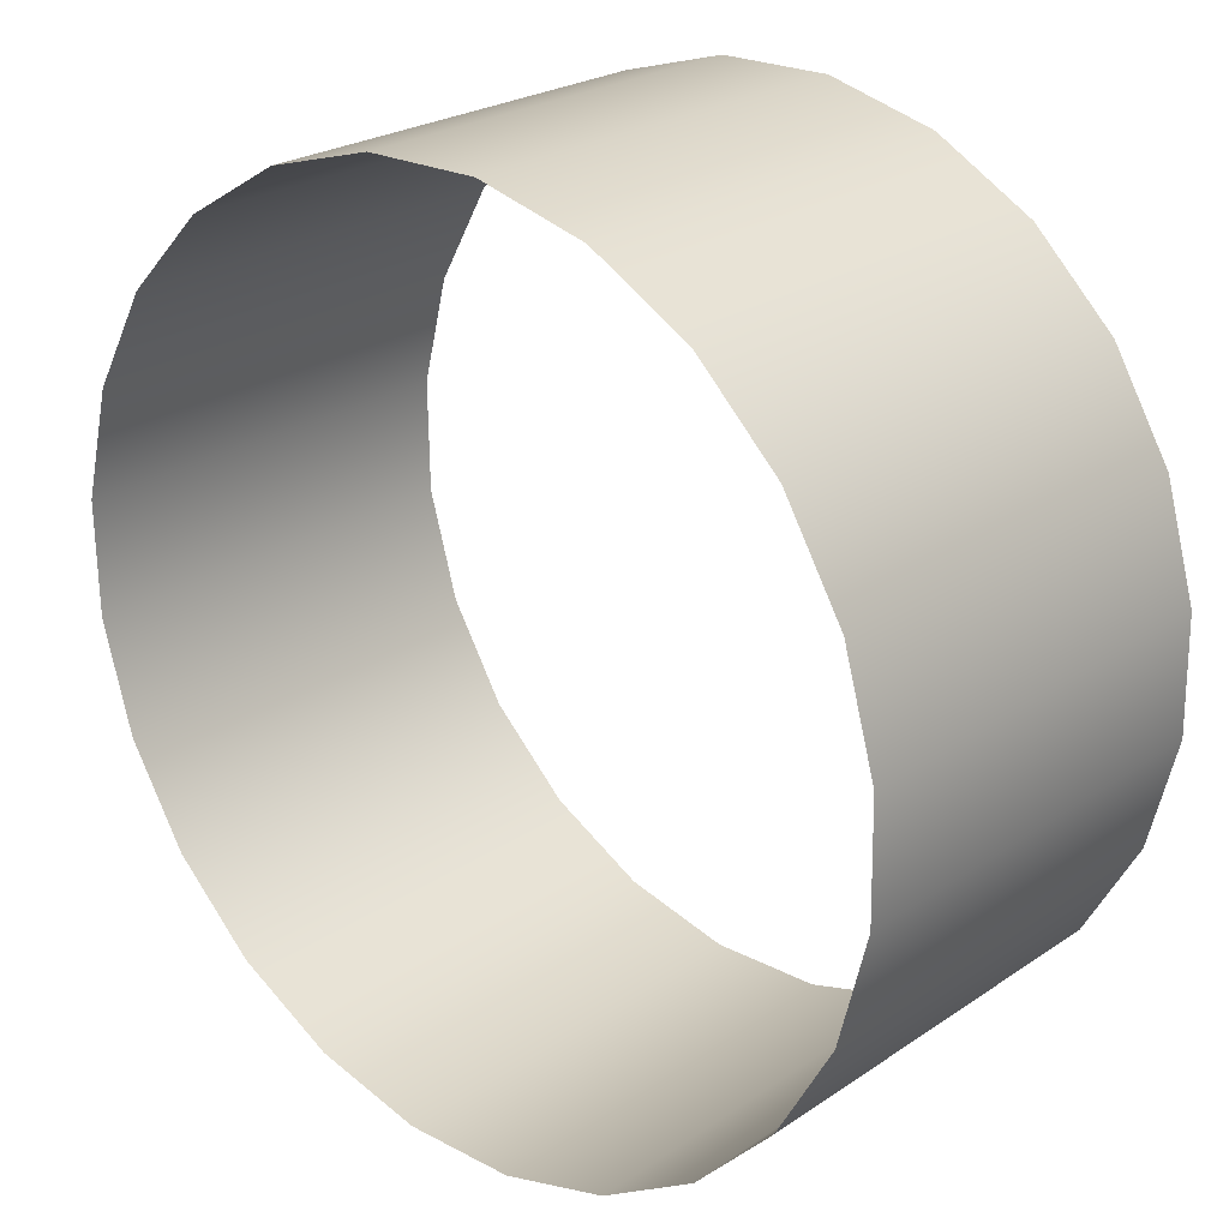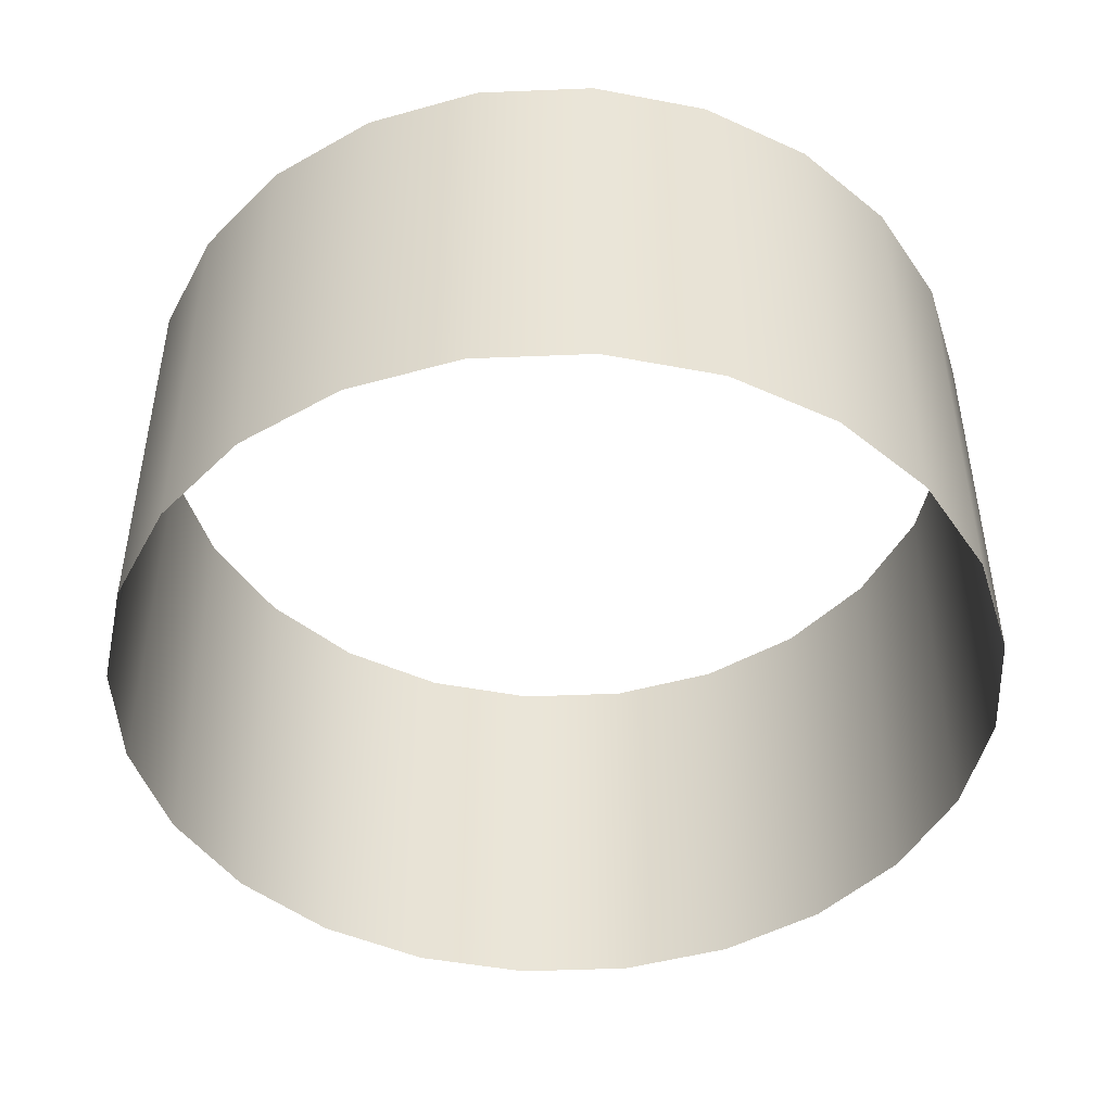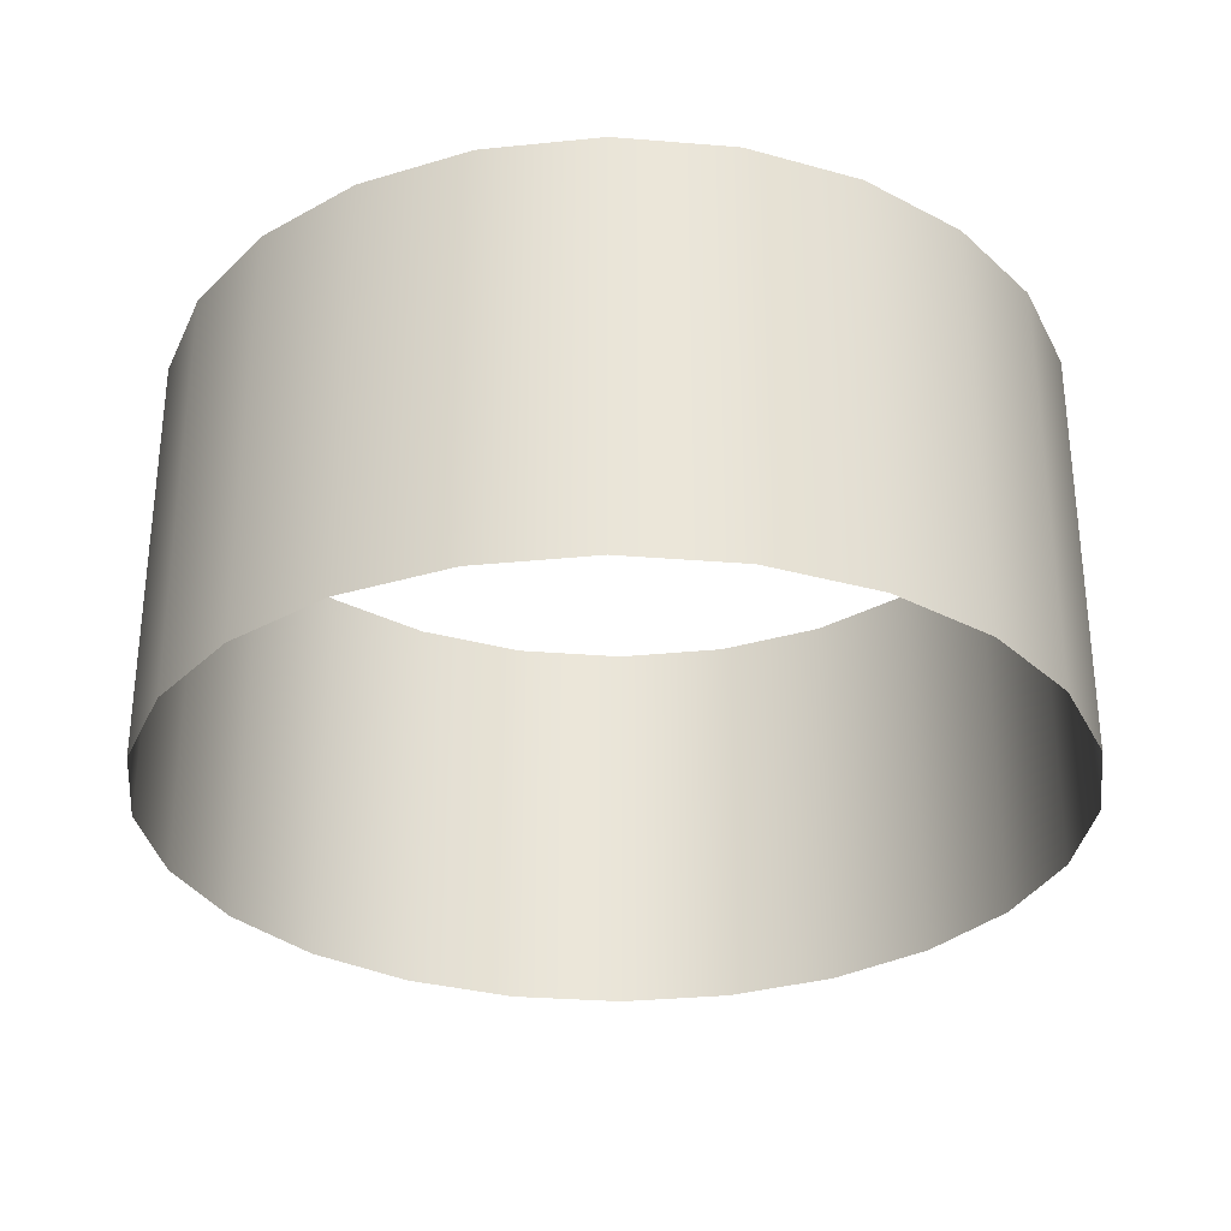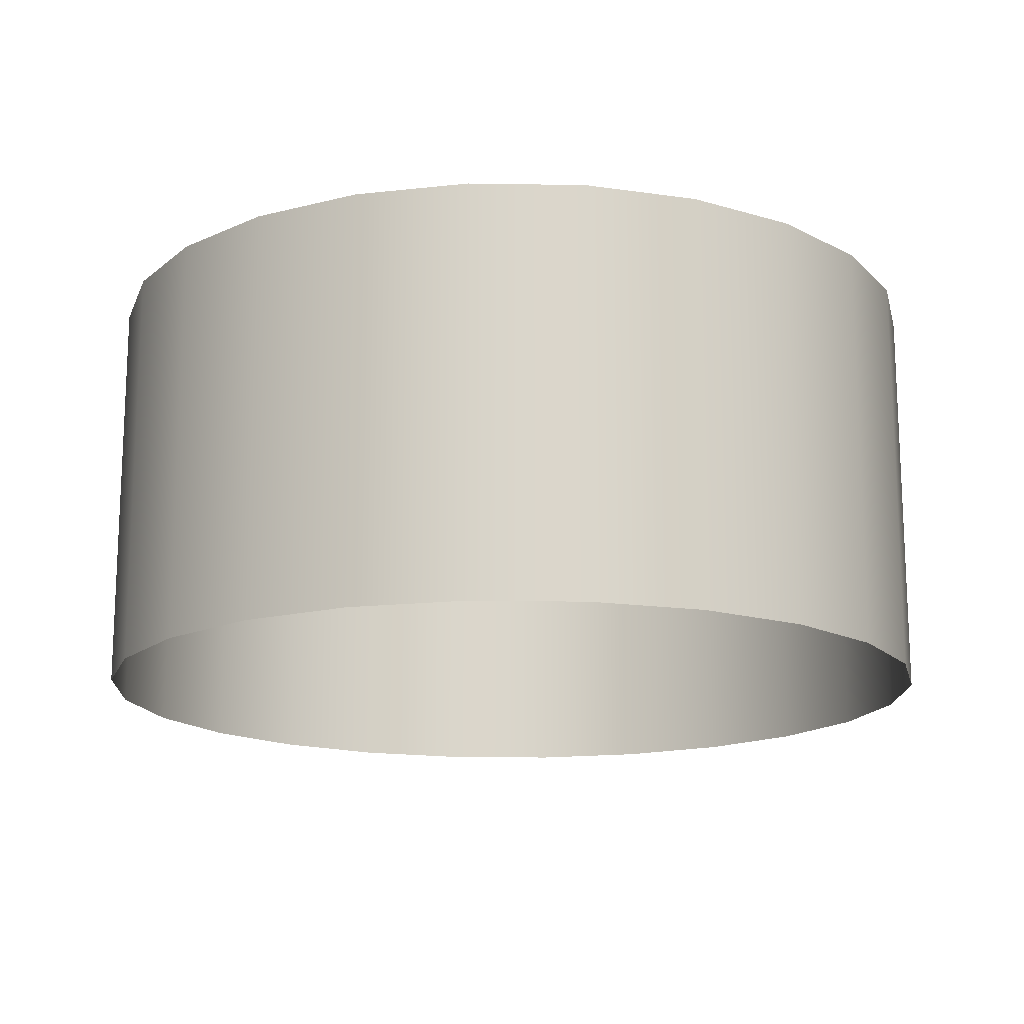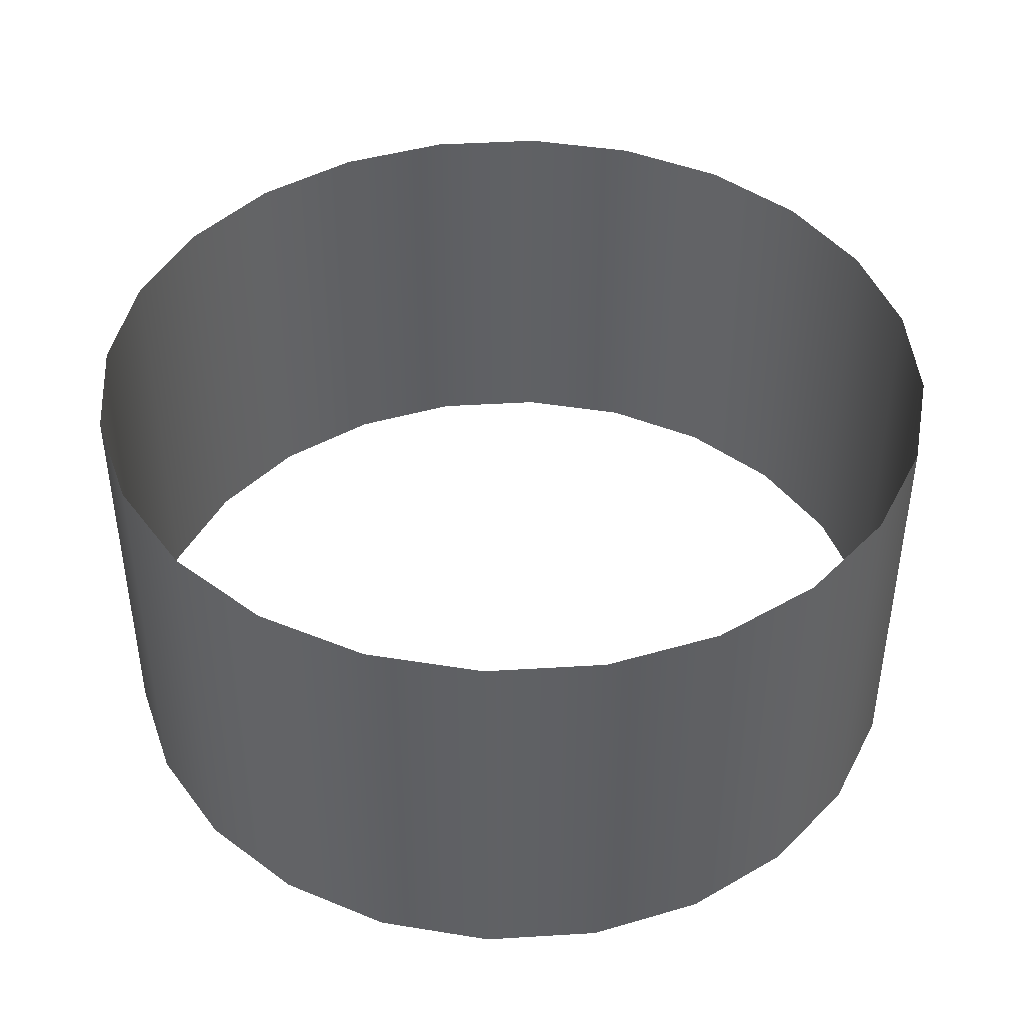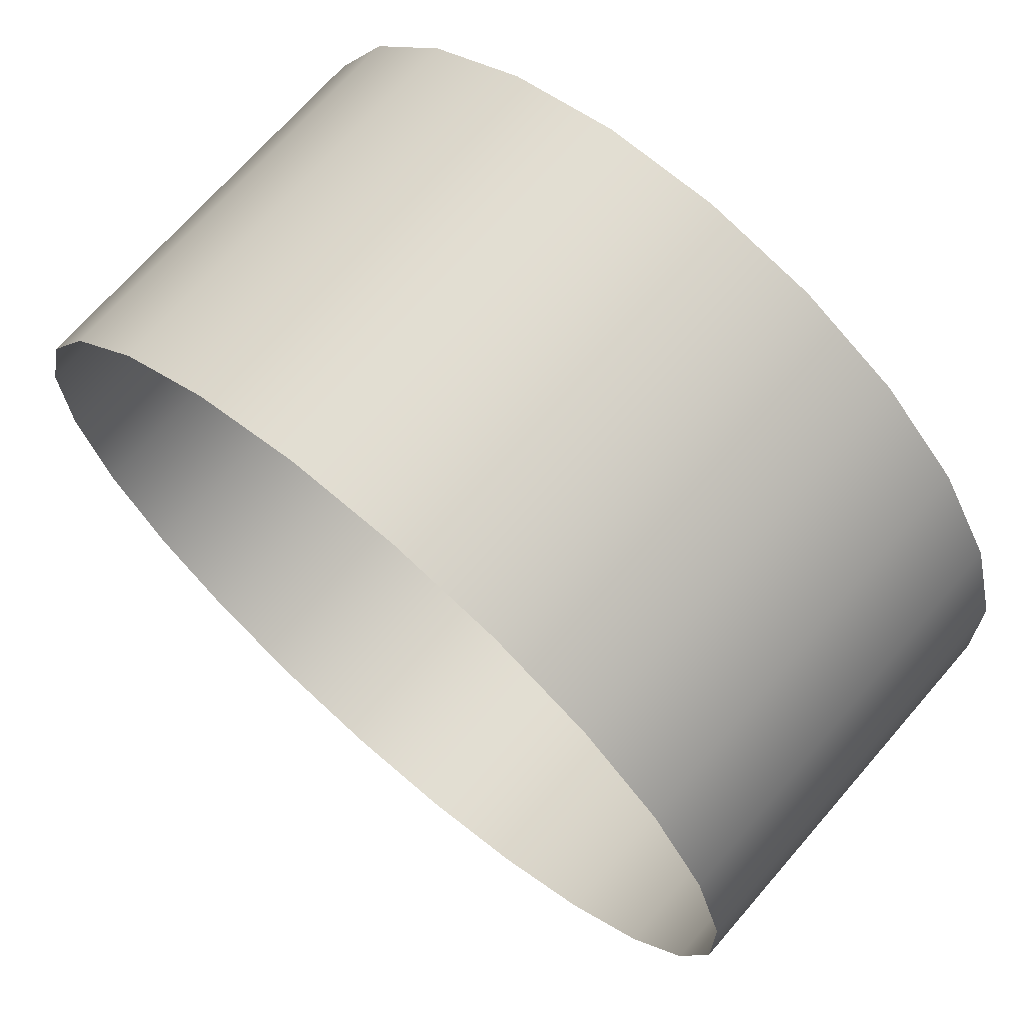
<metadata>
{"format":"obj","ext":"obj","renderer":"f3d","projection":"perspective","resolution":1024,"background":"white","views":[{"elev":24.2,"azim":-138.0,"up":"+Z"},{"elev":-46.5,"azim":-176.4,"up":"+Y"},{"elev":-30.9,"azim":-65.8,"up":"+Y"},{"elev":-15.8,"azim":179.0,"up":"+Y"},{"elev":43.2,"azim":-153.2,"up":"+Y"},{"elev":69.6,"azim":-139.1,"up":"+Z"}]}
</metadata>
<code>
o 3dw.47c68395a5775e10d9deb3f829cc2475/Model/Component_18_1/Component_18/mesh1/mesh1-geometry/material_13/component_27#mesh1-geometry
v 0.225 0.7588 0.2603
v 0.2327 0.7261 0.2557
v 0.2327 0.7588 0.2557
v 0.2163 0.7588 0.2628
v 0.225 0.7261 0.2603
v 0.225 0.7588 0.2603
v 0.2327 0.7261 0.2557
v 0.2389 0.7588 0.2493
v 0.2327 0.7588 0.2557
v 0.2074 0.7588 0.2629
v 0.2163 0.7261 0.2628
v 0.2163 0.7588 0.2628
v 0.2327 0.7261 0.2557
v 0.225 0.7588 0.2603
v 0.225 0.7261 0.2603
v 0.225 0.7261 0.2603
v 0.2163 0.7588 0.2628
v 0.2163 0.7261 0.2628
v 0.2389 0.7261 0.2493
v 0.2432 0.7588 0.2414
v 0.2389 0.7588 0.2493
v 0.2389 0.7588 0.2493
v 0.2327 0.7261 0.2557
v 0.2389 0.7261 0.2493
v 0.1987 0.7588 0.2607
v 0.2074 0.7261 0.2629
v 0.2074 0.7588 0.2629
v 0.2163 0.7261 0.2628
v 0.2074 0.7588 0.2629
v 0.2074 0.7261 0.2629
v 0.224 0.7588 0.1969
v 0.2153 0.7261 0.1947
v 0.2153 0.7588 0.1947
v 0.2318 0.7588 0.2012
v 0.224 0.7261 0.1969
v 0.224 0.7588 0.1969
v 0.2382 0.7588 0.2075
v 0.2318 0.7261 0.2012
v 0.2318 0.7588 0.2012
v 0.2428 0.7261 0.2151
v 0.2382 0.7588 0.2075
v 0.2428 0.7588 0.2151
v 0.2453 0.7261 0.2238
v 0.2428 0.7588 0.2151
v 0.2453 0.7588 0.2238
v 0.2454 0.7261 0.2327
v 0.2453 0.7588 0.2238
v 0.2454 0.7588 0.2327
v 0.2432 0.7261 0.2414
v 0.2454 0.7588 0.2327
v 0.2432 0.7588 0.2414
v 0.2432 0.7588 0.2414
v 0.2389 0.7261 0.2493
v 0.2432 0.7261 0.2414
v 0.1908 0.7588 0.2564
v 0.1987 0.7261 0.2607
v 0.1987 0.7588 0.2607
v 0.2074 0.7261 0.2629
v 0.1987 0.7588 0.2607
v 0.1987 0.7261 0.2607
v 0.1798 0.7261 0.2424
v 0.1844 0.7588 0.2501
v 0.1798 0.7588 0.2424
v 0.1844 0.7588 0.2501
v 0.1908 0.7261 0.2564
v 0.1908 0.7588 0.2564
v 0.1774 0.7261 0.2338
v 0.1798 0.7588 0.2424
v 0.1774 0.7588 0.2338
v 0.1794 0.7261 0.2162
v 0.1772 0.7588 0.2248
v 0.1794 0.7588 0.2162
v 0.1772 0.7261 0.2248
v 0.1774 0.7588 0.2338
v 0.1772 0.7588 0.2248
v 0.1837 0.7261 0.2083
v 0.1794 0.7588 0.2162
v 0.1837 0.7588 0.2083
v 0.19 0.7261 0.2019
v 0.1837 0.7588 0.2083
v 0.19 0.7588 0.2019
v 0.1977 0.7588 0.1973
v 0.19 0.7261 0.2019
v 0.19 0.7588 0.2019
v 0.2153 0.7588 0.1947
v 0.2063 0.7261 0.1948
v 0.2063 0.7588 0.1948
v 0.2063 0.7588 0.1948
v 0.1977 0.7261 0.1973
v 0.1977 0.7588 0.1973
v 0.2153 0.7261 0.1947
v 0.224 0.7588 0.1969
v 0.224 0.7261 0.1969
v 0.2063 0.7261 0.1948
v 0.2153 0.7588 0.1947
v 0.2153 0.7261 0.1947
v 0.224 0.7261 0.1969
v 0.2318 0.7588 0.2012
v 0.2318 0.7261 0.2012
v 0.2318 0.7261 0.2012
v 0.2382 0.7588 0.2075
v 0.2382 0.7261 0.2075
v 0.2382 0.7588 0.2075
v 0.2428 0.7261 0.2151
v 0.2382 0.7261 0.2075
v 0.2428 0.7588 0.2151
v 0.2453 0.7261 0.2238
v 0.2428 0.7261 0.2151
v 0.2453 0.7588 0.2238
v 0.2454 0.7261 0.2327
v 0.2453 0.7261 0.2238
v 0.2454 0.7588 0.2327
v 0.2432 0.7261 0.2414
v 0.2454 0.7261 0.2327
v 0.1987 0.7261 0.2607
v 0.1908 0.7588 0.2564
v 0.1908 0.7261 0.2564
v 0.1908 0.7261 0.2564
v 0.1844 0.7588 0.2501
v 0.1844 0.7261 0.2501
v 0.1844 0.7588 0.2501
v 0.1798 0.7261 0.2424
v 0.1844 0.7261 0.2501
v 0.1798 0.7588 0.2424
v 0.1774 0.7261 0.2338
v 0.1798 0.7261 0.2424
v 0.1774 0.7588 0.2338
v 0.1772 0.7261 0.2248
v 0.1774 0.7261 0.2338
v 0.1772 0.7588 0.2248
v 0.1794 0.7261 0.2162
v 0.1772 0.7261 0.2248
v 0.1794 0.7588 0.2162
v 0.1837 0.7261 0.2083
v 0.1794 0.7261 0.2162
v 0.1837 0.7588 0.2083
v 0.19 0.7261 0.2019
v 0.1837 0.7261 0.2083
v 0.19 0.7261 0.2019
v 0.1977 0.7588 0.1973
v 0.1977 0.7261 0.1973
v 0.1977 0.7261 0.1973
v 0.2063 0.7588 0.1948
v 0.2063 0.7261 0.1948
v 0.2327 0.7588 0.2557
v 0.2327 0.7261 0.2557
v 0.225 0.7588 0.2603
v 0.225 0.7588 0.2603
v 0.225 0.7261 0.2603
v 0.2163 0.7588 0.2628
v 0.2327 0.7588 0.2557
v 0.2389 0.7588 0.2493
v 0.2327 0.7261 0.2557
v 0.2163 0.7588 0.2628
v 0.2163 0.7261 0.2628
v 0.2074 0.7588 0.2629
v 0.225 0.7261 0.2603
v 0.225 0.7588 0.2603
v 0.2327 0.7261 0.2557
v 0.2163 0.7261 0.2628
v 0.2163 0.7588 0.2628
v 0.225 0.7261 0.2603
v 0.2389 0.7588 0.2493
v 0.2432 0.7588 0.2414
v 0.2389 0.7261 0.2493
v 0.2389 0.7261 0.2493
v 0.2327 0.7261 0.2557
v 0.2389 0.7588 0.2493
v 0.2074 0.7588 0.2629
v 0.2074 0.7261 0.2629
v 0.1987 0.7588 0.2607
v 0.2074 0.7261 0.2629
v 0.2074 0.7588 0.2629
v 0.2163 0.7261 0.2628
v 0.2153 0.7588 0.1947
v 0.2153 0.7261 0.1947
v 0.224 0.7588 0.1969
v 0.224 0.7588 0.1969
v 0.224 0.7261 0.1969
v 0.2318 0.7588 0.2012
v 0.2318 0.7588 0.2012
v 0.2318 0.7261 0.2012
v 0.2382 0.7588 0.2075
v 0.2428 0.7588 0.2151
v 0.2382 0.7588 0.2075
v 0.2428 0.7261 0.2151
v 0.2453 0.7588 0.2238
v 0.2428 0.7588 0.2151
v 0.2453 0.7261 0.2238
v 0.2454 0.7588 0.2327
v 0.2453 0.7588 0.2238
v 0.2454 0.7261 0.2327
v 0.2432 0.7588 0.2414
v 0.2454 0.7588 0.2327
v 0.2432 0.7261 0.2414
v 0.2432 0.7261 0.2414
v 0.2389 0.7261 0.2493
v 0.2432 0.7588 0.2414
v 0.1987 0.7588 0.2607
v 0.1987 0.7261 0.2607
v 0.1908 0.7588 0.2564
v 0.1987 0.7261 0.2607
v 0.1987 0.7588 0.2607
v 0.2074 0.7261 0.2629
v 0.1798 0.7588 0.2424
v 0.1844 0.7588 0.2501
v 0.1798 0.7261 0.2424
v 0.1908 0.7588 0.2564
v 0.1908 0.7261 0.2564
v 0.1844 0.7588 0.2501
v 0.1774 0.7588 0.2338
v 0.1798 0.7588 0.2424
v 0.1774 0.7261 0.2338
v 0.1794 0.7588 0.2162
v 0.1772 0.7588 0.2248
v 0.1794 0.7261 0.2162
v 0.1772 0.7588 0.2248
v 0.1774 0.7588 0.2338
v 0.1772 0.7261 0.2248
v 0.1837 0.7588 0.2083
v 0.1794 0.7588 0.2162
v 0.1837 0.7261 0.2083
v 0.19 0.7588 0.2019
v 0.1837 0.7588 0.2083
v 0.19 0.7261 0.2019
v 0.19 0.7588 0.2019
v 0.19 0.7261 0.2019
v 0.1977 0.7588 0.1973
v 0.2063 0.7588 0.1948
v 0.2063 0.7261 0.1948
v 0.2153 0.7588 0.1947
v 0.1977 0.7588 0.1973
v 0.1977 0.7261 0.1973
v 0.2063 0.7588 0.1948
v 0.224 0.7261 0.1969
v 0.224 0.7588 0.1969
v 0.2153 0.7261 0.1947
v 0.2153 0.7261 0.1947
v 0.2153 0.7588 0.1947
v 0.2063 0.7261 0.1948
v 0.2318 0.7261 0.2012
v 0.2318 0.7588 0.2012
v 0.224 0.7261 0.1969
v 0.2382 0.7261 0.2075
v 0.2382 0.7588 0.2075
v 0.2318 0.7261 0.2012
v 0.2382 0.7261 0.2075
v 0.2428 0.7261 0.2151
v 0.2382 0.7588 0.2075
v 0.2428 0.7261 0.2151
v 0.2453 0.7261 0.2238
v 0.2428 0.7588 0.2151
v 0.2453 0.7261 0.2238
v 0.2454 0.7261 0.2327
v 0.2453 0.7588 0.2238
v 0.2454 0.7261 0.2327
v 0.2432 0.7261 0.2414
v 0.2454 0.7588 0.2327
v 0.1908 0.7261 0.2564
v 0.1908 0.7588 0.2564
v 0.1987 0.7261 0.2607
v 0.1844 0.7261 0.2501
v 0.1844 0.7588 0.2501
v 0.1908 0.7261 0.2564
v 0.1844 0.7261 0.2501
v 0.1798 0.7261 0.2424
v 0.1844 0.7588 0.2501
v 0.1798 0.7261 0.2424
v 0.1774 0.7261 0.2338
v 0.1798 0.7588 0.2424
v 0.1774 0.7261 0.2338
v 0.1772 0.7261 0.2248
v 0.1774 0.7588 0.2338
v 0.1772 0.7261 0.2248
v 0.1794 0.7261 0.2162
v 0.1772 0.7588 0.2248
v 0.1794 0.7261 0.2162
v 0.1837 0.7261 0.2083
v 0.1794 0.7588 0.2162
v 0.1837 0.7261 0.2083
v 0.19 0.7261 0.2019
v 0.1837 0.7588 0.2083
v 0.1977 0.7261 0.1973
v 0.1977 0.7588 0.1973
v 0.19 0.7261 0.2019
v 0.2063 0.7261 0.1948
v 0.2063 0.7588 0.1948
v 0.1977 0.7261 0.1973
f 1 2 3
f 4 5 6
f 7 8 9
f 10 11 12
f 13 14 15
f 16 17 18
f 19 20 21
f 22 23 24
f 25 26 27
f 28 29 30
f 31 32 33
f 34 35 36
f 37 38 39
f 40 41 42
f 43 44 45
f 46 47 48
f 49 50 51
f 52 53 54
f 55 56 57
f 58 59 60
f 61 62 63
f 64 65 66
f 67 68 69
f 70 71 72
f 73 74 75
f 76 77 78
f 79 80 81
f 82 83 84
f 85 86 87
f 88 89 90
f 91 92 93
f 94 95 96
f 97 98 99
f 100 101 102
f 103 104 105
f 106 107 108
f 109 110 111
f 112 113 114
f 115 116 117
f 118 119 120
f 121 122 123
f 124 125 126
f 127 128 129
f 130 131 132
f 133 134 135
f 136 137 138
f 139 140 141
f 142 143 144
f 145 146 147
f 148 149 150
f 151 152 153
f 154 155 156
f 157 158 159
f 160 161 162
f 163 164 165
f 166 167 168
f 169 170 171
f 172 173 174
f 175 176 177
f 178 179 180
f 181 182 183
f 184 185 186
f 187 188 189
f 190 191 192
f 193 194 195
f 196 197 198
f 199 200 201
f 202 203 204
f 205 206 207
f 208 209 210
f 211 212 213
f 214 215 216
f 217 218 219
f 220 221 222
f 223 224 225
f 226 227 228
f 229 230 231
f 232 233 234
f 235 236 237
f 238 239 240
f 241 242 243
f 244 245 246
f 247 248 249
f 250 251 252
f 253 254 255
f 256 257 258
f 259 260 261
f 262 263 264
f 265 266 267
f 268 269 270
f 271 272 273
f 274 275 276
f 277 278 279
f 280 281 282
f 283 284 285
f 286 287 288

</code>
